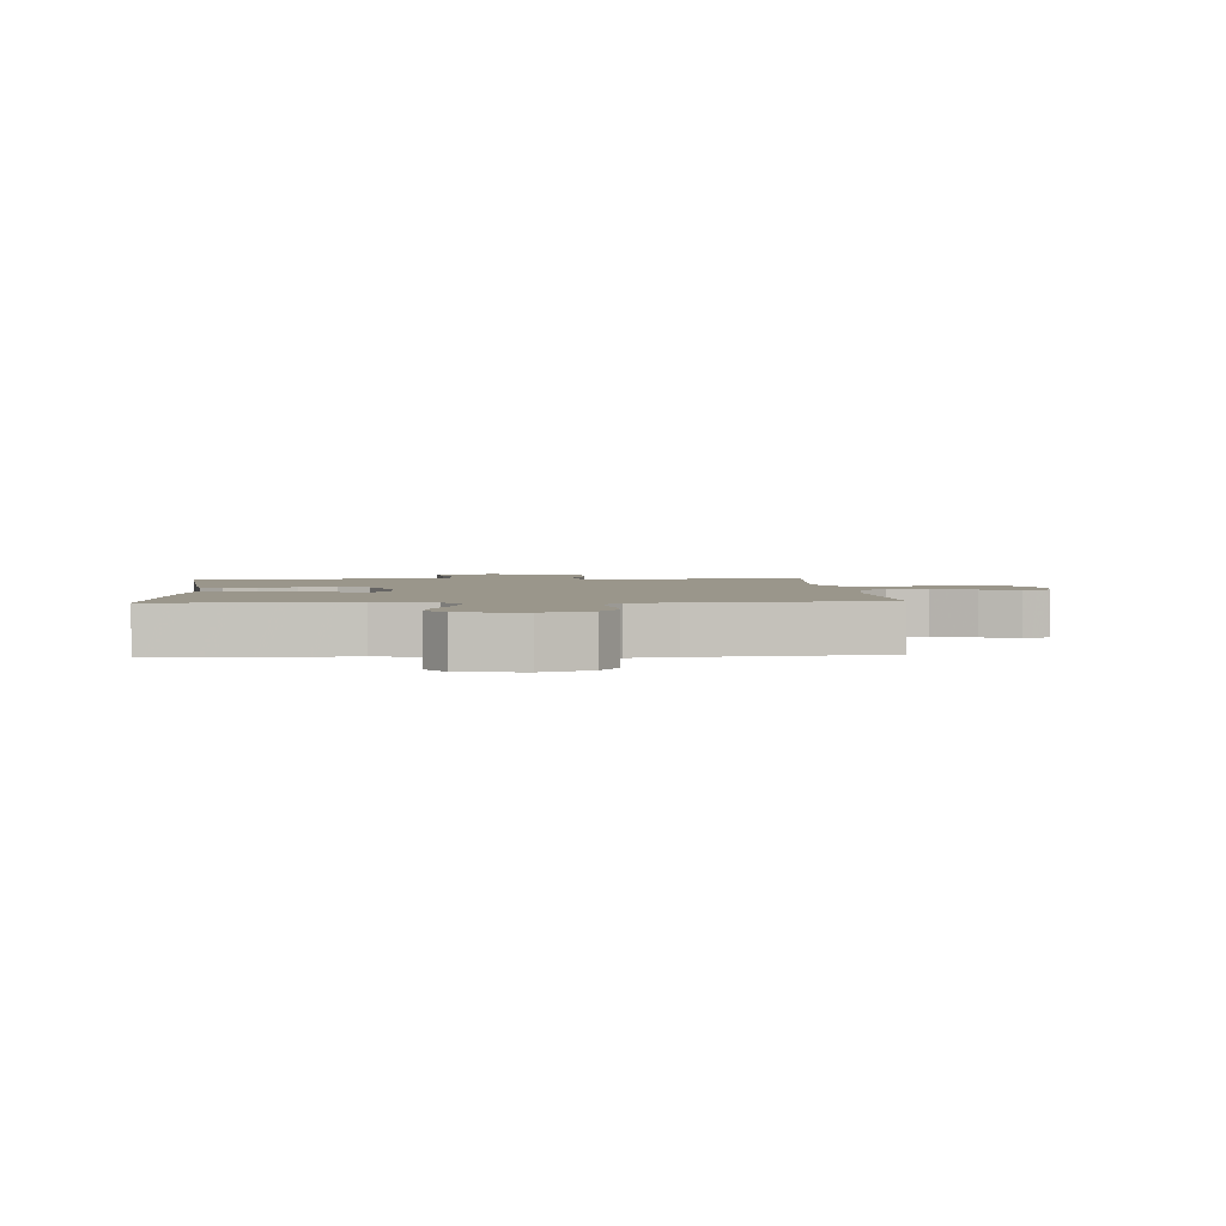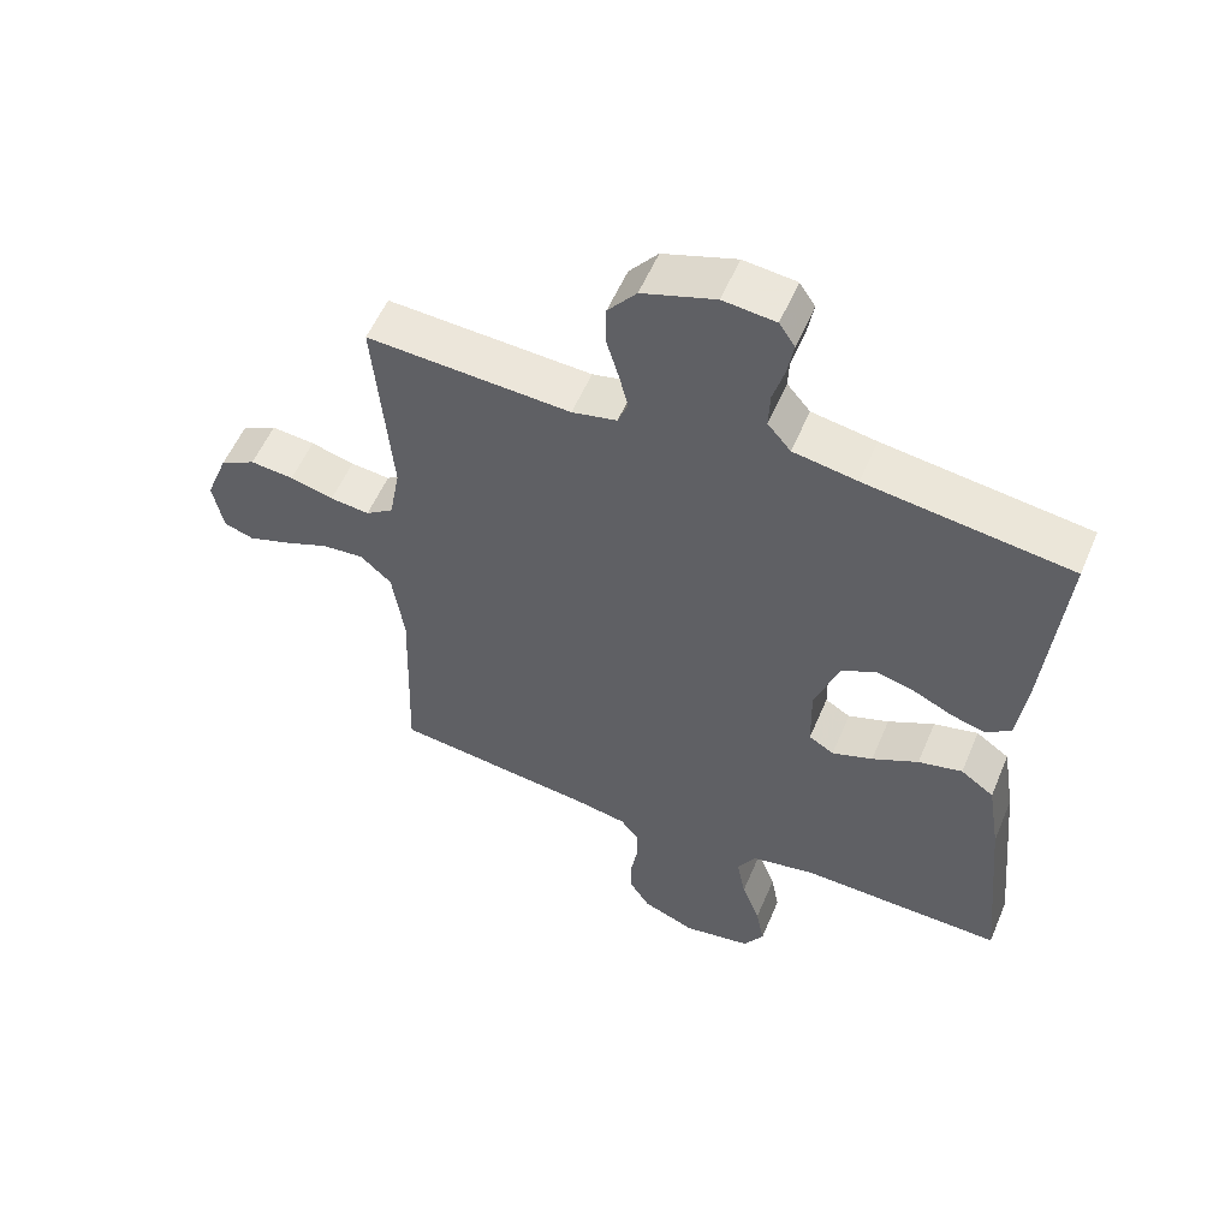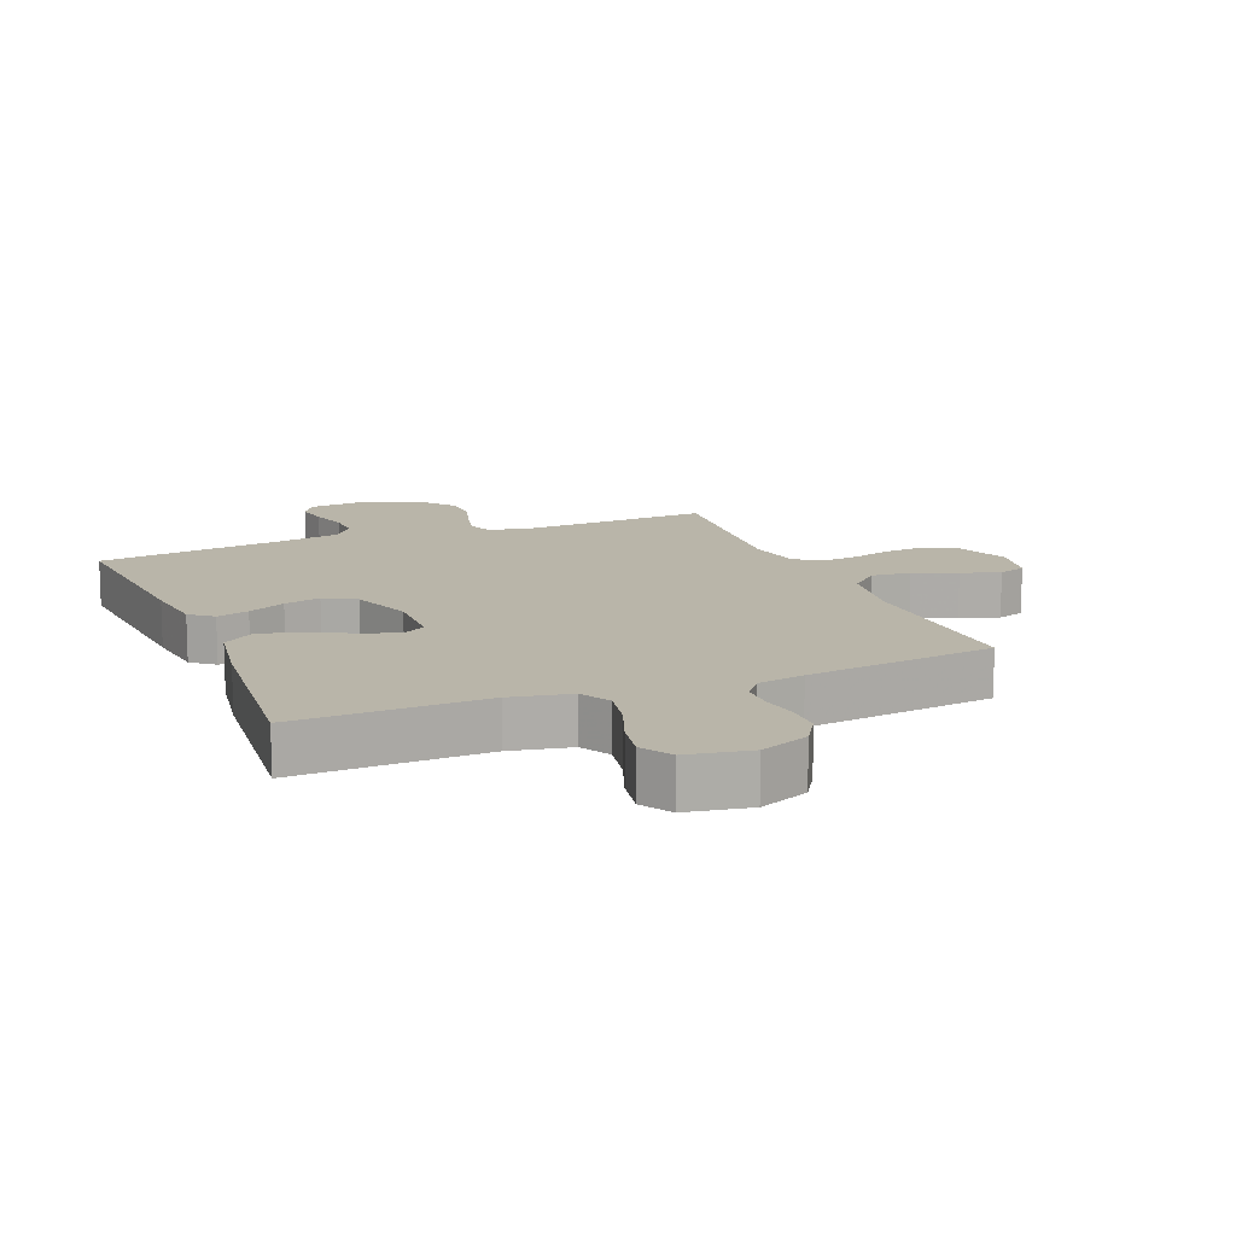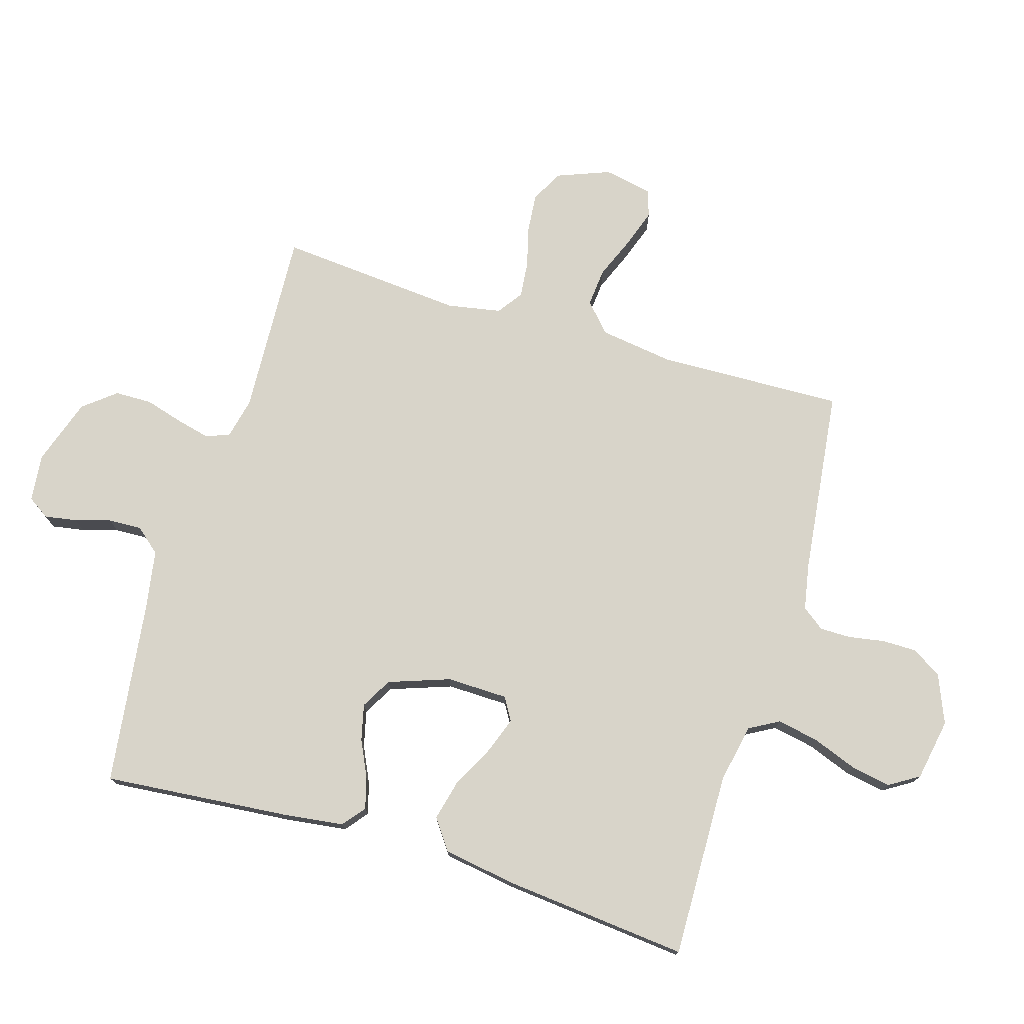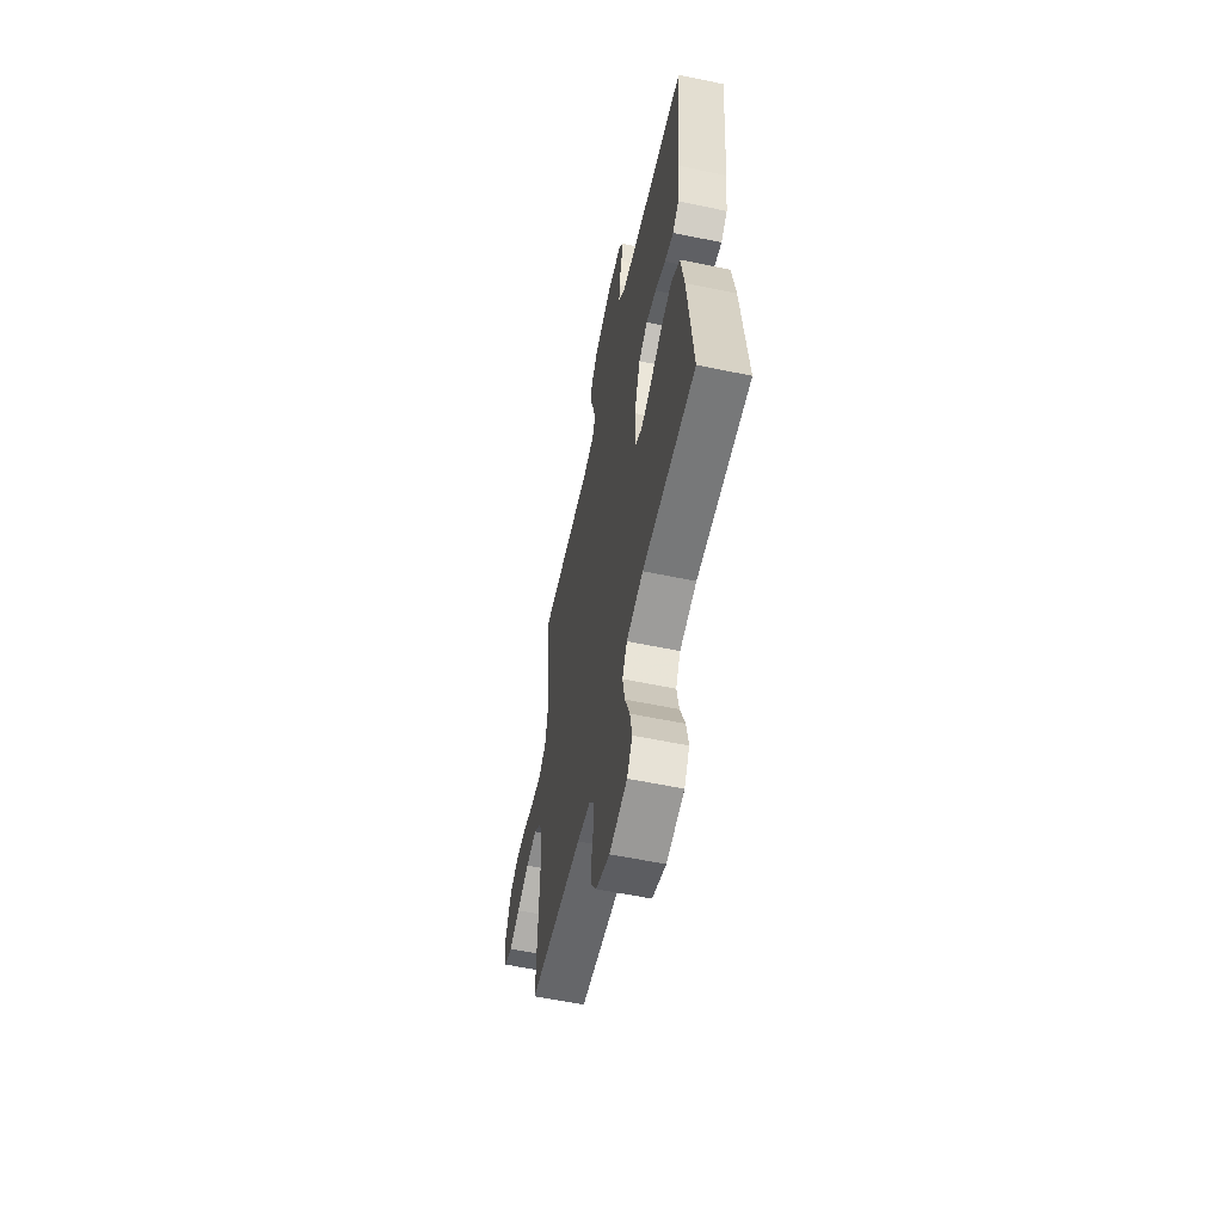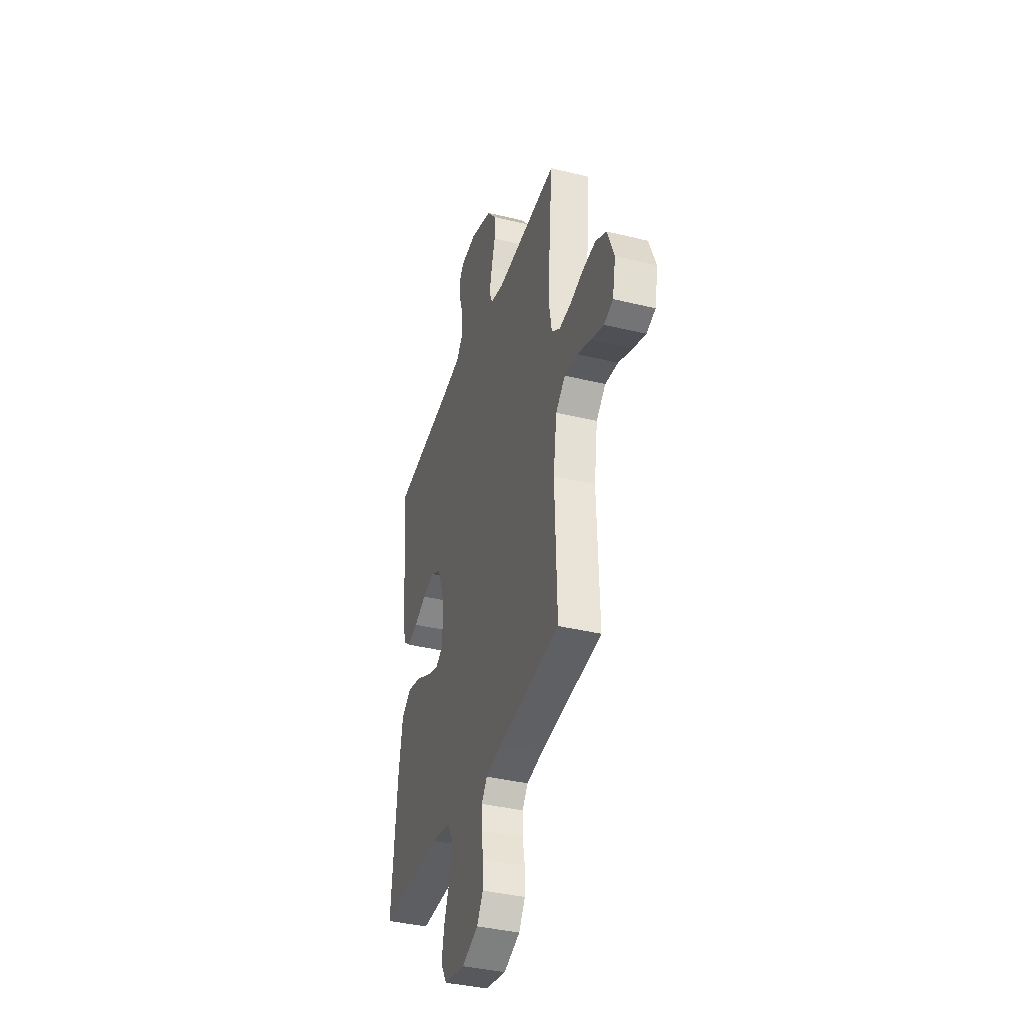
<metadata>
{"format":"obj","ext":"obj","renderer":"f3d","projection":"perspective","resolution":1024,"background":"white","views":[{"elev":2.4,"azim":175.9,"up":"+Y"},{"elev":55.9,"azim":22.8,"up":"+Z"},{"elev":13.4,"azim":157.9,"up":"+Y"},{"elev":75.5,"azim":106.8,"up":"+Y"},{"elev":-58.7,"azim":77.9,"up":"+Z"},{"elev":-37.8,"azim":-107.3,"up":"+Z"}]}
</metadata>
<code>
v 0.5 0.07 0.5
v 0.473 0.07 0.2
v 0.46 0.07 0.1
v 0.424 0.07 0.071
v 0.373 0.07 0.085
v 0.314 0.07 0.113
v 0.256 0.07 0.127
v 0.206 0.07 0.099
v 0.171 0.07 0
v 0.173 0.07 -0.099
v 0.21 0.07 -0.121
v 0.27 0.07 -0.099
v 0.338 0.07 -0.064
v 0.403 0.07 -0.048
v 0.452 0.07 -0.083
v 0.471 0.07 -0.2
v 0.5 0.07 -0.5
v 0.2 0.07 -0.493
v 0.105 0.07 -0.512
v 0.078 0.07 -0.56
v 0.091 0.07 -0.627
v 0.118 0.07 -0.699
v 0.13 0.07 -0.764
v 0.1 0.07 -0.812
v 0 0.07 -0.83
v -0.078 0.07 -0.798
v -0.108 0.07 -0.75
v -0.108 0.07 -0.694
v -0.098 0.07 -0.636
v -0.098 0.07 -0.586
v -0.125 0.07 -0.55
v -0.2 0.07 -0.536
v -0.5 0.07 -0.5
v -0.49 0.07 -0.2
v -0.507 0.07 -0.08
v -0.553 0.07 -0.038
v -0.615 0.07 -0.044
v -0.683 0.07 -0.072
v -0.744 0.07 -0.093
v -0.788 0.07 -0.078
v -0.803 0.07 0
v -0.77 0.07 0.085
v -0.718 0.07 0.113
v -0.654 0.07 0.107
v -0.59 0.07 0.09
v -0.532 0.07 0.084
v -0.491 0.07 0.113
v -0.475 0.07 0.2
v -0.5 0.07 0.5
v -0.2 0.07 0.485
v -0.134 0.07 0.5
v -0.119 0.07 0.538
v -0.132 0.07 0.592
v -0.15 0.07 0.654
v -0.149 0.07 0.714
v -0.107 0.07 0.766
v 0 0.07 0.802
v 0.077 0.07 0.794
v 0.1 0.07 0.759
v 0.091 0.07 0.707
v 0.074 0.07 0.649
v 0.072 0.07 0.595
v 0.106 0.07 0.555
v 0.2 0.07 0.539
v 0.5 0 0.5
v 0.473 0 0.2
v 0.46 0 0.1
v 0.424 0 0.071
v 0.373 0 0.085
v 0.314 0 0.113
v 0.256 0 0.127
v 0.206 0 0.099
v 0.171 0 0
v 0.173 0 -0.099
v 0.21 0 -0.121
v 0.27 0 -0.099
v 0.338 0 -0.064
v 0.403 0 -0.048
v 0.452 0 -0.083
v 0.471 0 -0.2
v 0.5 0 -0.5
v 0.2 0 -0.493
v 0.105 0 -0.512
v 0.078 0 -0.56
v 0.091 0 -0.627
v 0.118 0 -0.699
v 0.13 0 -0.764
v 0.1 0 -0.812
v 0 0 -0.83
v -0.078 0 -0.798
v -0.108 0 -0.75
v -0.108 0 -0.694
v -0.098 0 -0.636
v -0.098 0 -0.586
v -0.125 0 -0.55
v -0.2 0 -0.536
v -0.5 0 -0.5
v -0.49 0 -0.2
v -0.507 0 -0.08
v -0.553 0 -0.038
v -0.615 0 -0.044
v -0.683 0 -0.072
v -0.744 0 -0.093
v -0.788 0 -0.078
v -0.803 0 0
v -0.77 0 0.085
v -0.718 0 0.113
v -0.654 0 0.107
v -0.59 0 0.09
v -0.532 0 0.084
v -0.491 0 0.113
v -0.475 0 0.2
v -0.5 0 0.5
v -0.2 0 0.485
v -0.134 0 0.5
v -0.119 0 0.538
v -0.132 0 0.592
v -0.15 0 0.654
v -0.149 0 0.714
v -0.107 0 0.766
v 0 0 0.802
v 0.077 0 0.794
v 0.1 0 0.759
v 0.091 0 0.707
v 0.074 0 0.649
v 0.072 0 0.595
v 0.106 0 0.555
v 0.2 0 0.539
f 59 60 61
f 58 59 61
f 57 58 61
f 56 57 61
f 55 56 61
f 54 55 61
f 53 54 61
f 52 53 61 62
f 51 52 62 63
f 48 49 50
f 47 48 50 51
f 43 44 45
f 42 43 45
f 41 42 45
f 40 41 45
f 39 40 45
f 38 39 45
f 37 38 45
f 36 37 45 46
f 35 36 46 47
f 32 33 34
f 51 63 64
f 47 51 64
f 35 47 64
f 34 35 64
f 32 34 64
f 31 32 64
f 27 28 29
f 26 27 29
f 25 26 29
f 24 25 29
f 23 24 29
f 22 23 29
f 21 22 29
f 16 17 18
f 15 16 18
f 14 15 18
f 13 14 18
f 12 13 18
f 11 12 18 19
f 10 11 19 20
f 4 5 6
f 3 4 6
f 2 3 6
f 1 2 6
f 64 1 6
f 64 6 7
f 30 31 64
f 20 21 29 30
f 9 10 20 30
f 8 9 30 64
f 7 8 64
f 125 124 123
f 125 123 122
f 125 122 121
f 125 121 120
f 125 120 119
f 125 119 118
f 125 118 117
f 126 125 117 116
f 127 126 116 115
f 114 113 112
f 115 114 112 111
f 109 108 107
f 109 107 106
f 109 106 105
f 109 105 104
f 109 104 103
f 109 103 102
f 109 102 101
f 110 109 101 100
f 111 110 100 99
f 98 97 96
f 128 127 115
f 128 115 111
f 128 111 99
f 128 99 98
f 128 98 96
f 128 96 95
f 93 92 91
f 93 91 90
f 93 90 89
f 93 89 88
f 93 88 87
f 93 87 86
f 93 86 85
f 82 81 80
f 82 80 79
f 82 79 78
f 82 78 77
f 82 77 76
f 83 82 76 75
f 84 83 75 74
f 70 69 68
f 70 68 67
f 70 67 66
f 70 66 65
f 70 65 128
f 71 70 128
f 128 95 94
f 94 93 85 84
f 94 84 74 73
f 128 94 73 72
f 128 72 71
f 1 65 66 2
f 2 66 67 3
f 3 67 68 4
f 4 68 69 5
f 5 69 70 6
f 6 70 71 7
f 7 71 72 8
f 8 72 73 9
f 9 73 74 10
f 10 74 75 11
f 11 75 76 12
f 12 76 77 13
f 13 77 78 14
f 14 78 79 15
f 15 79 80 16
f 16 80 81 17
f 17 81 82 18
f 18 82 83 19
f 19 83 84 20
f 20 84 85 21
f 21 85 86 22
f 22 86 87 23
f 23 87 88 24
f 24 88 89 25
f 25 89 90 26
f 26 90 91 27
f 27 91 92 28
f 28 92 93 29
f 29 93 94 30
f 30 94 95 31
f 31 95 96 32
f 32 96 97 33
f 33 97 98 34
f 34 98 99 35
f 35 99 100 36
f 36 100 101 37
f 37 101 102 38
f 38 102 103 39
f 39 103 104 40
f 40 104 105 41
f 41 105 106 42
f 42 106 107 43
f 43 107 108 44
f 44 108 109 45
f 45 109 110 46
f 46 110 111 47
f 47 111 112 48
f 48 112 113 49
f 49 113 114 50
f 50 114 115 51
f 51 115 116 52
f 52 116 117 53
f 53 117 118 54
f 54 118 119 55
f 55 119 120 56
f 56 120 121 57
f 57 121 122 58
f 58 122 123 59
f 59 123 124 60
f 60 124 125 61
f 61 125 126 62
f 62 126 127 63
f 63 127 128 64
f 64 128 65 1

</code>
